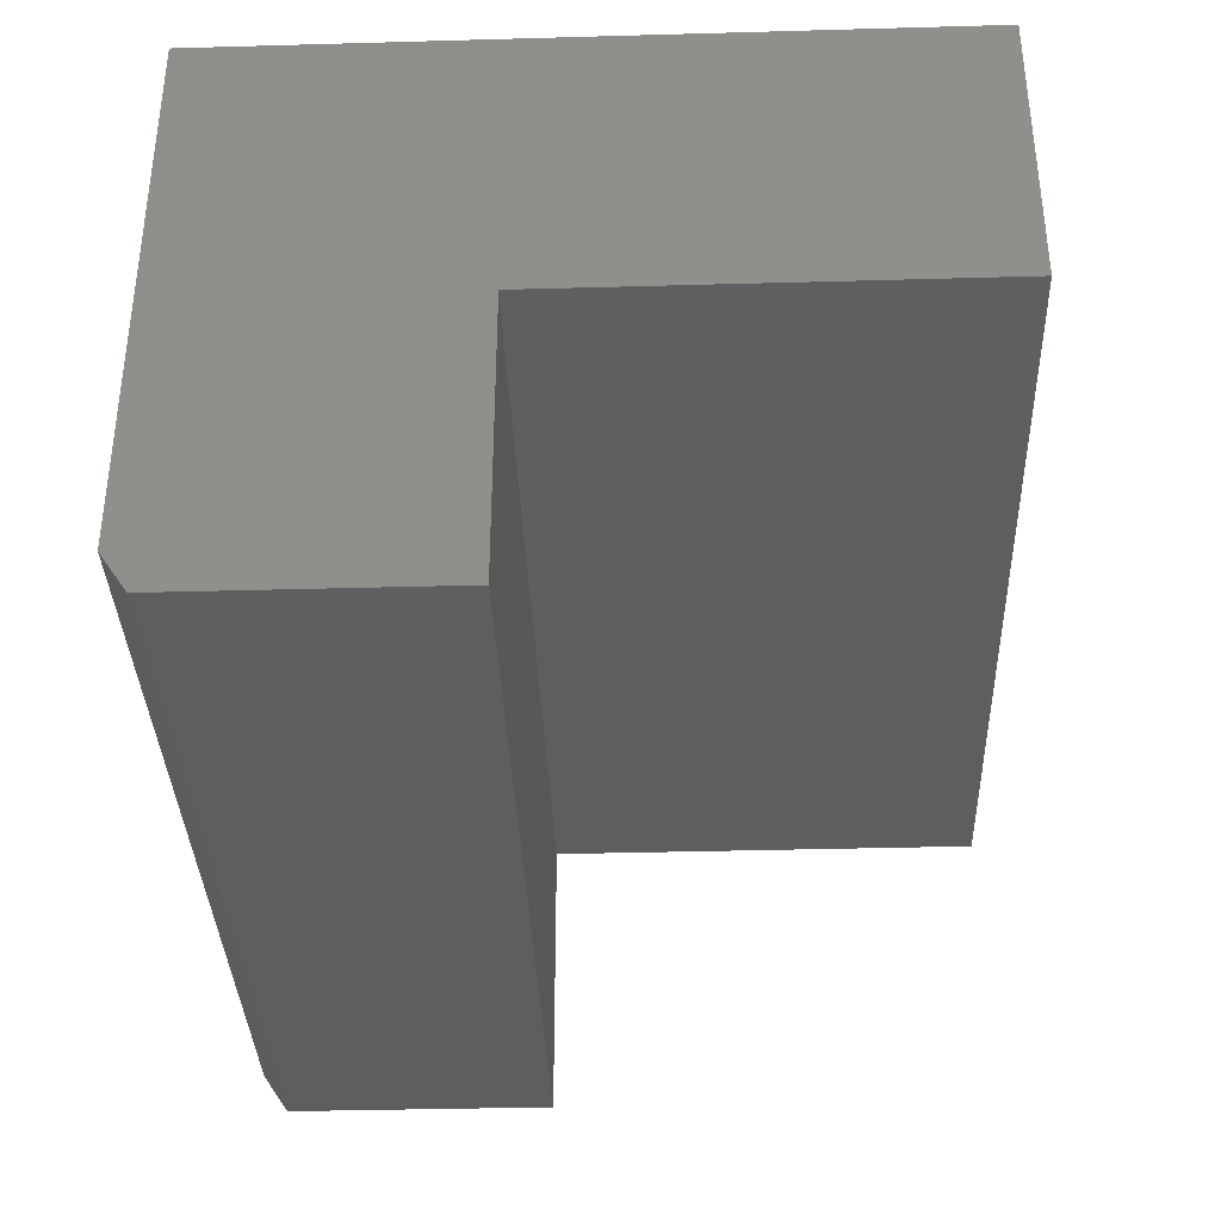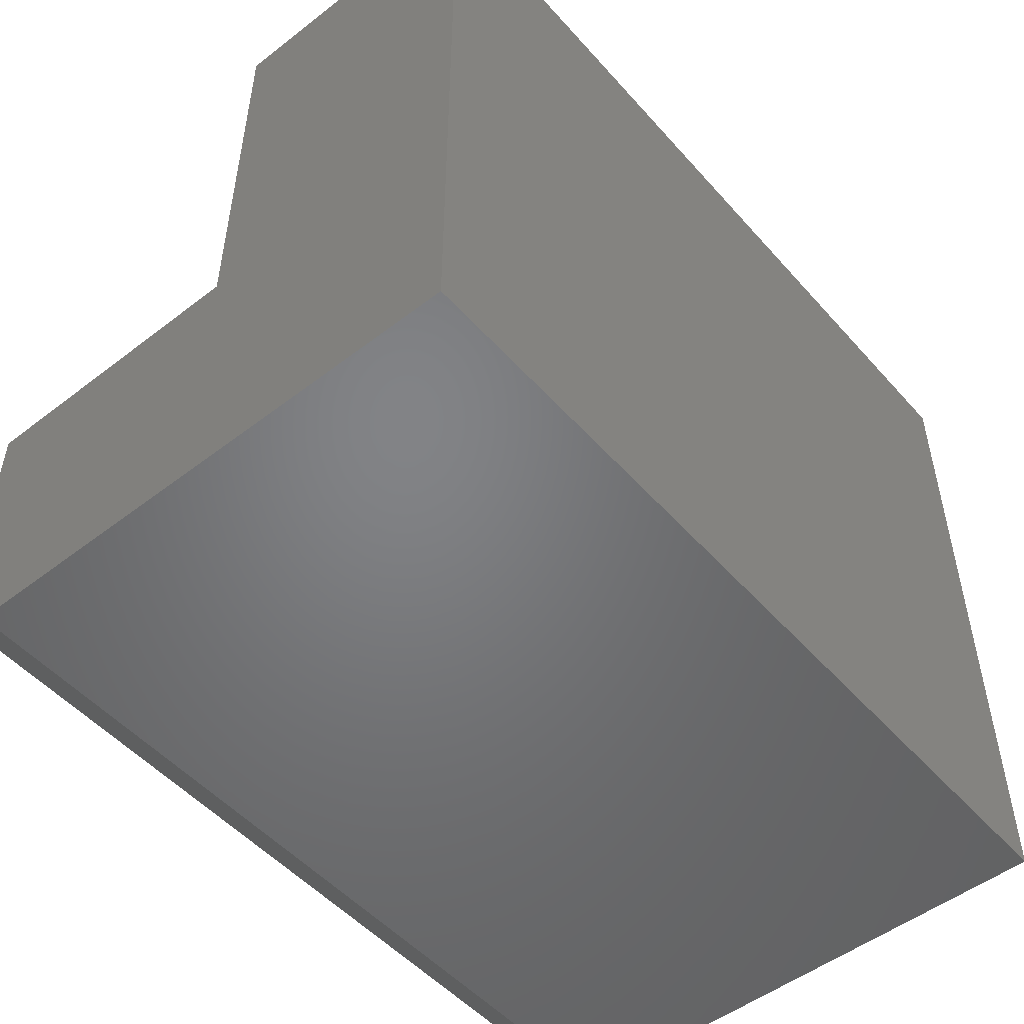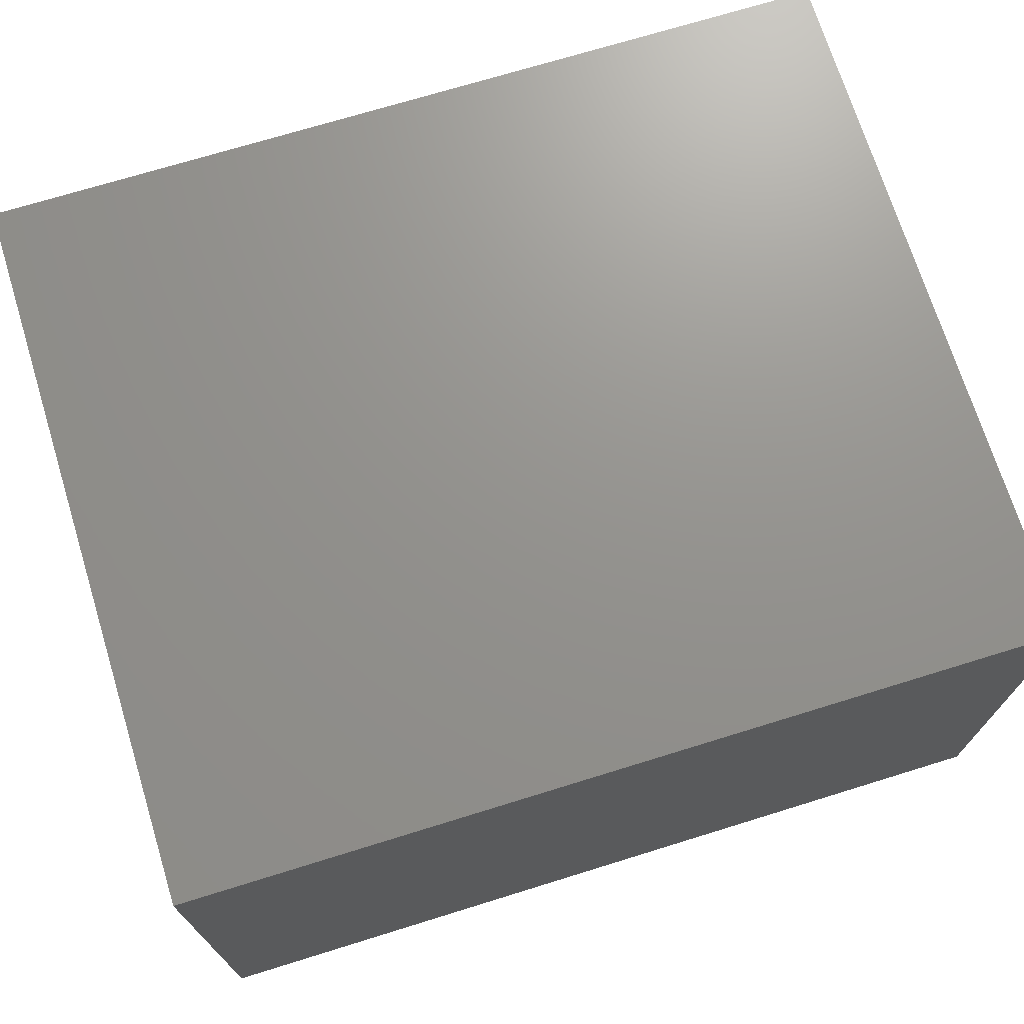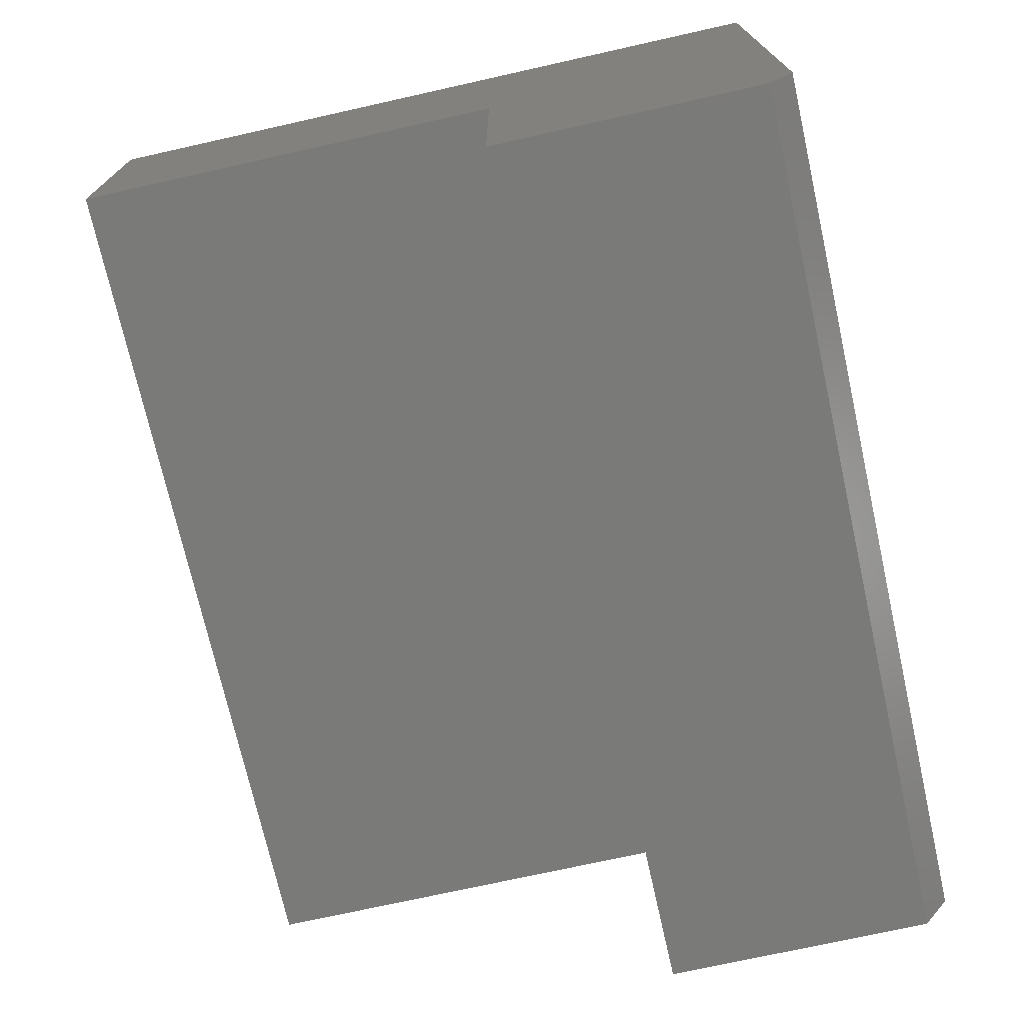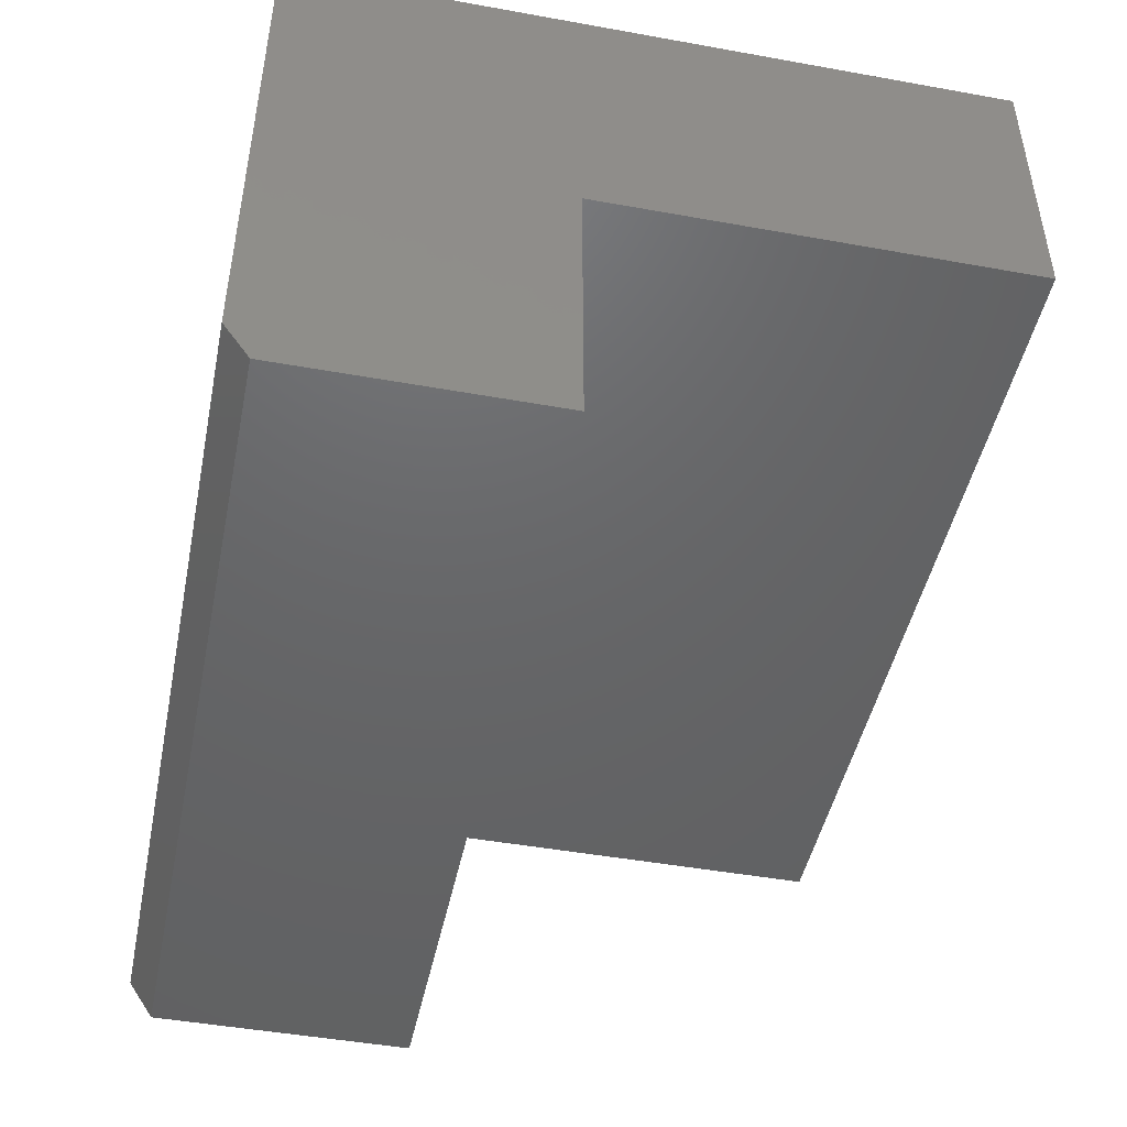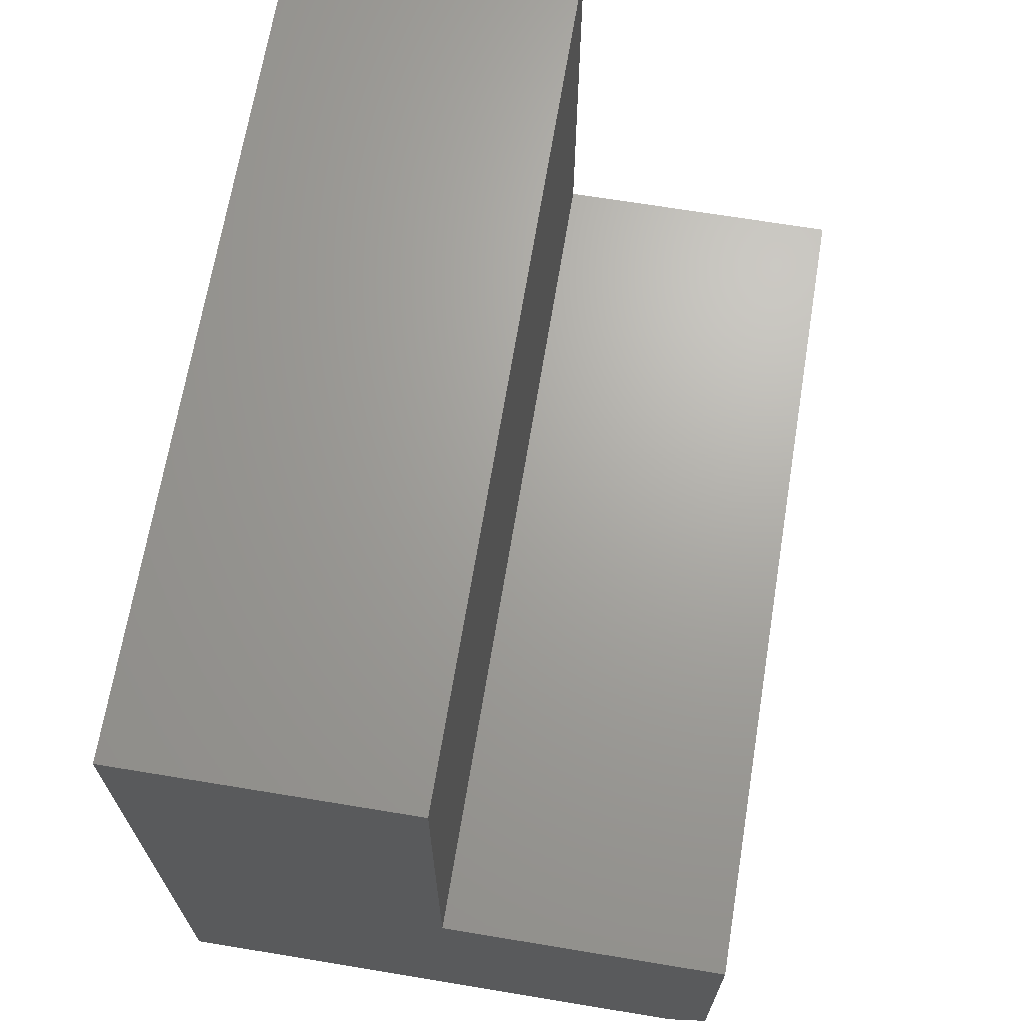
<metadata>
{"format":"stl","ext":"stl","renderer":"f3d","projection":"perspective","resolution":1024,"background":"white","views":[{"elev":-36.0,"azim":-87.9,"up":"+Y"},{"elev":-51.1,"azim":130.0,"up":"+Z"},{"elev":71.4,"azim":162.8,"up":"+Y"},{"elev":-72.9,"azim":102.6,"up":"+Y"},{"elev":-46.6,"azim":-101.6,"up":"+Y"},{"elev":67.7,"azim":-80.6,"up":"+Z"}]}
</metadata>
<code>
# stl→obj: 14 verts, 24 faces
v 0.5234 -0.7266 0.2656
v 0.5234 -0.4 0.2656
v 0.5234 -0.75 0.2812
v 0.5234 -0.4 0.7031
v 0.5234 -0.575 0.7031
v 0.5234 -0.575 0.4406
v 0.5234 -0.75 0.4406
v -8.674e-19 -0.75 0.2812
v 1.19e-33 -0.4 0.2656
v 7.967e-35 -0.7266 0.2656
v -2.429e-17 -0.4 0.7031
v -2.429e-17 -0.575 0.7031
v -9.714e-18 -0.575 0.4406
v -9.714e-18 -0.75 0.4406
f 1 2 3
f 4 5 2
f 2 5 6
f 2 6 3
f 3 6 7
f 8 9 10
f 11 9 12
f 12 9 13
f 9 8 13
f 13 8 14
f 14 8 7
f 7 8 3
f 10 9 1
f 1 9 2
f 3 8 1
f 1 8 10
f 13 14 6
f 6 14 7
f 12 13 5
f 5 13 6
f 11 12 4
f 4 12 5
f 9 11 2
f 2 11 4

</code>
